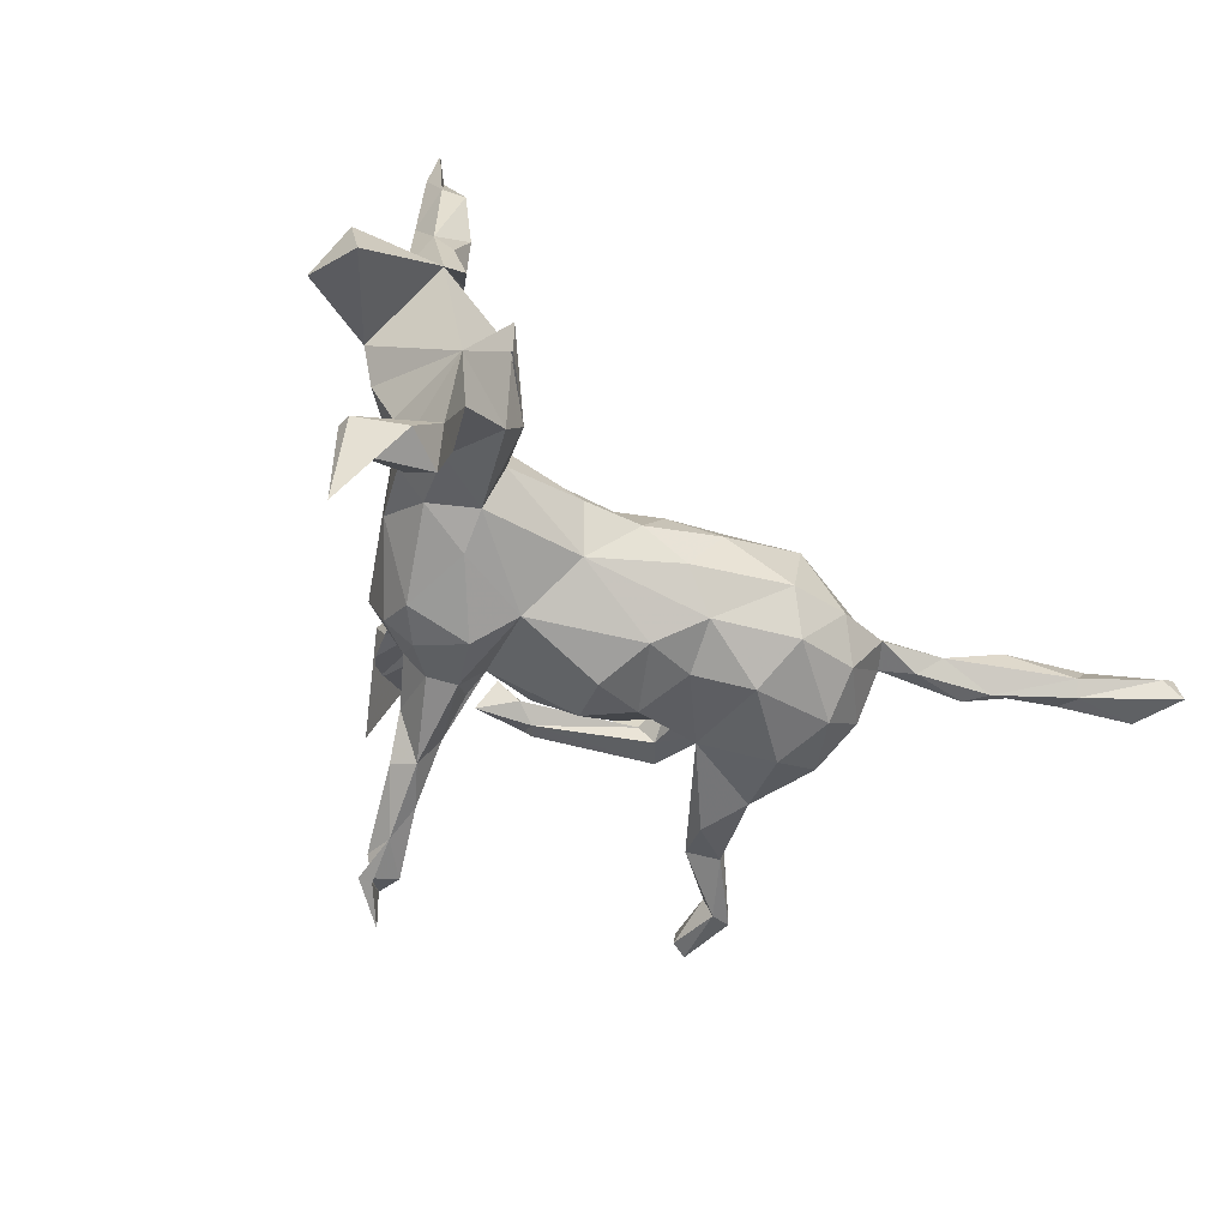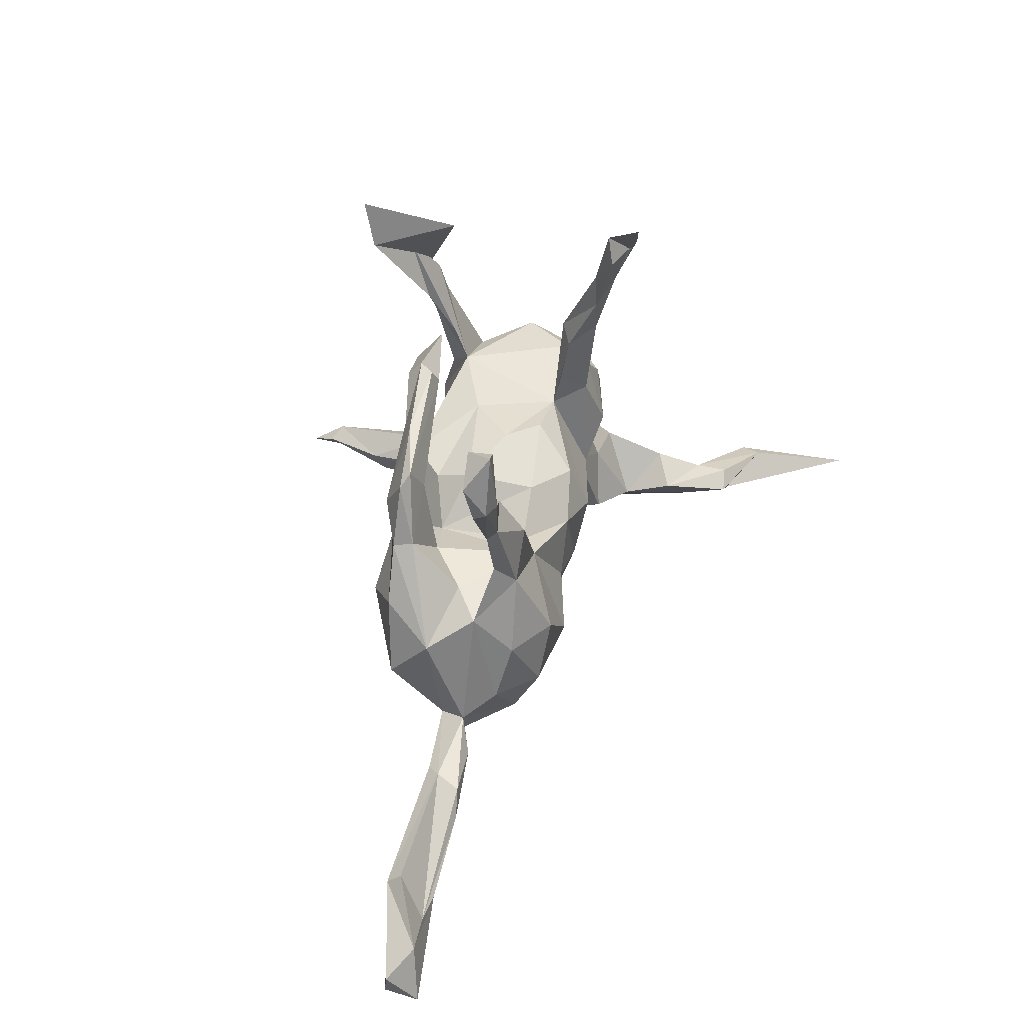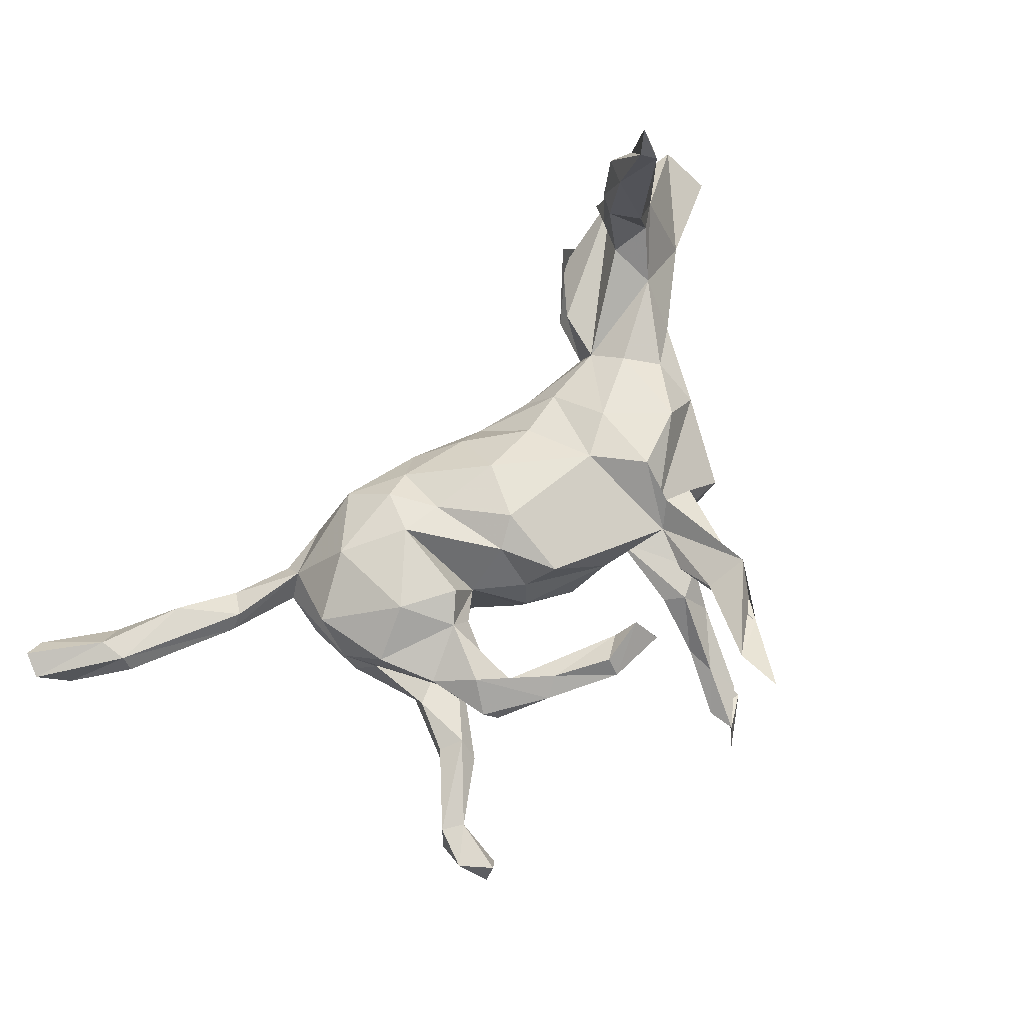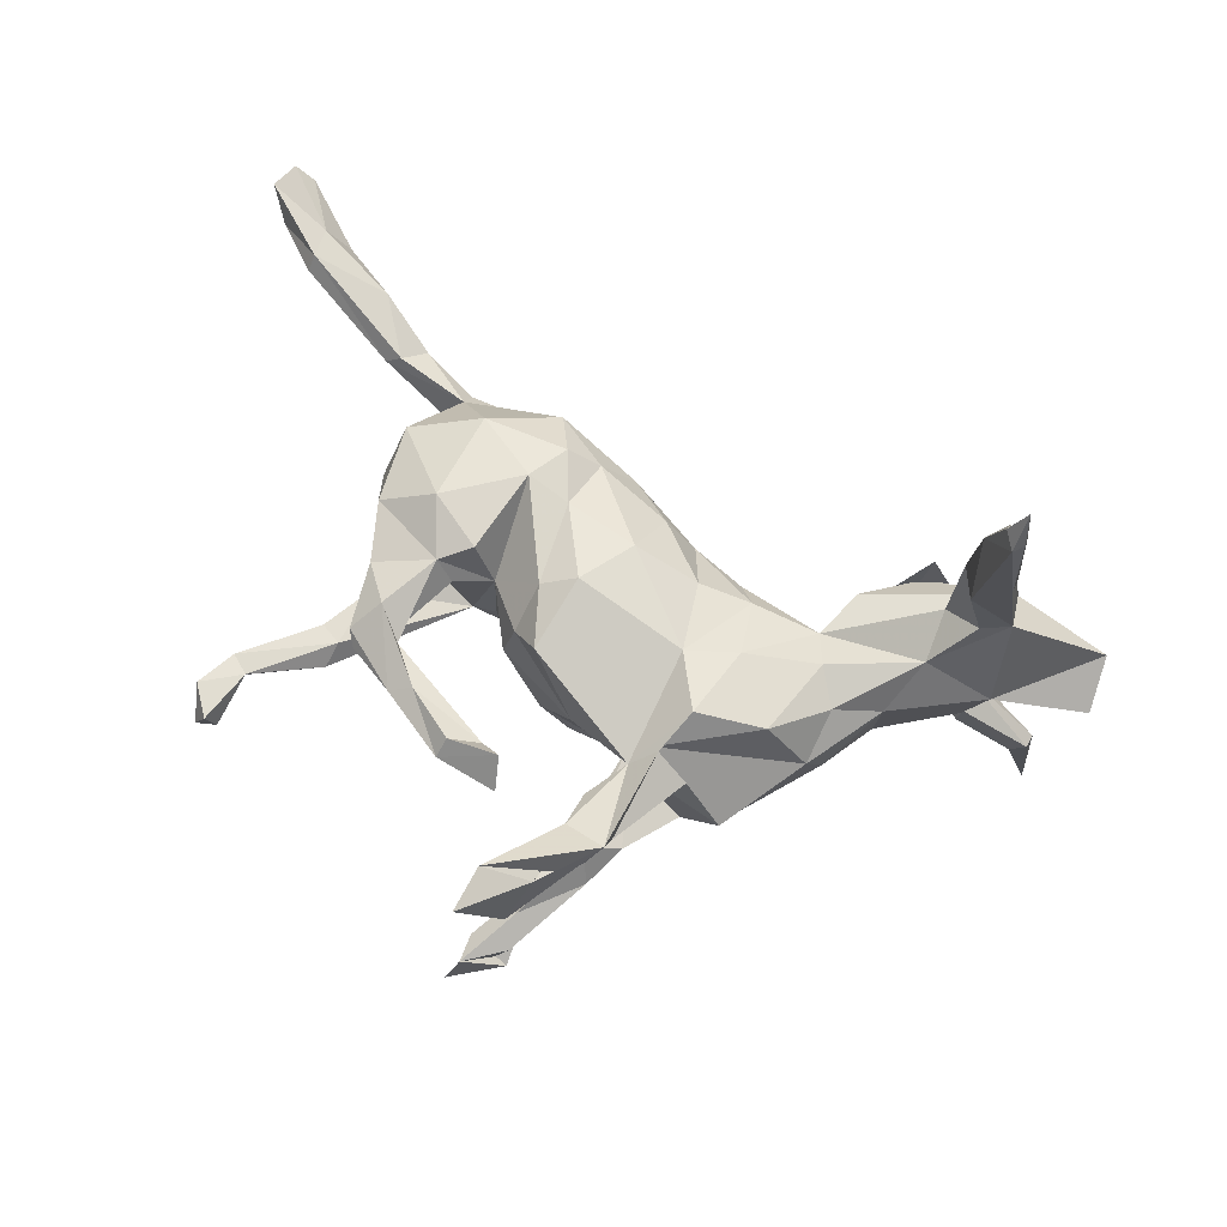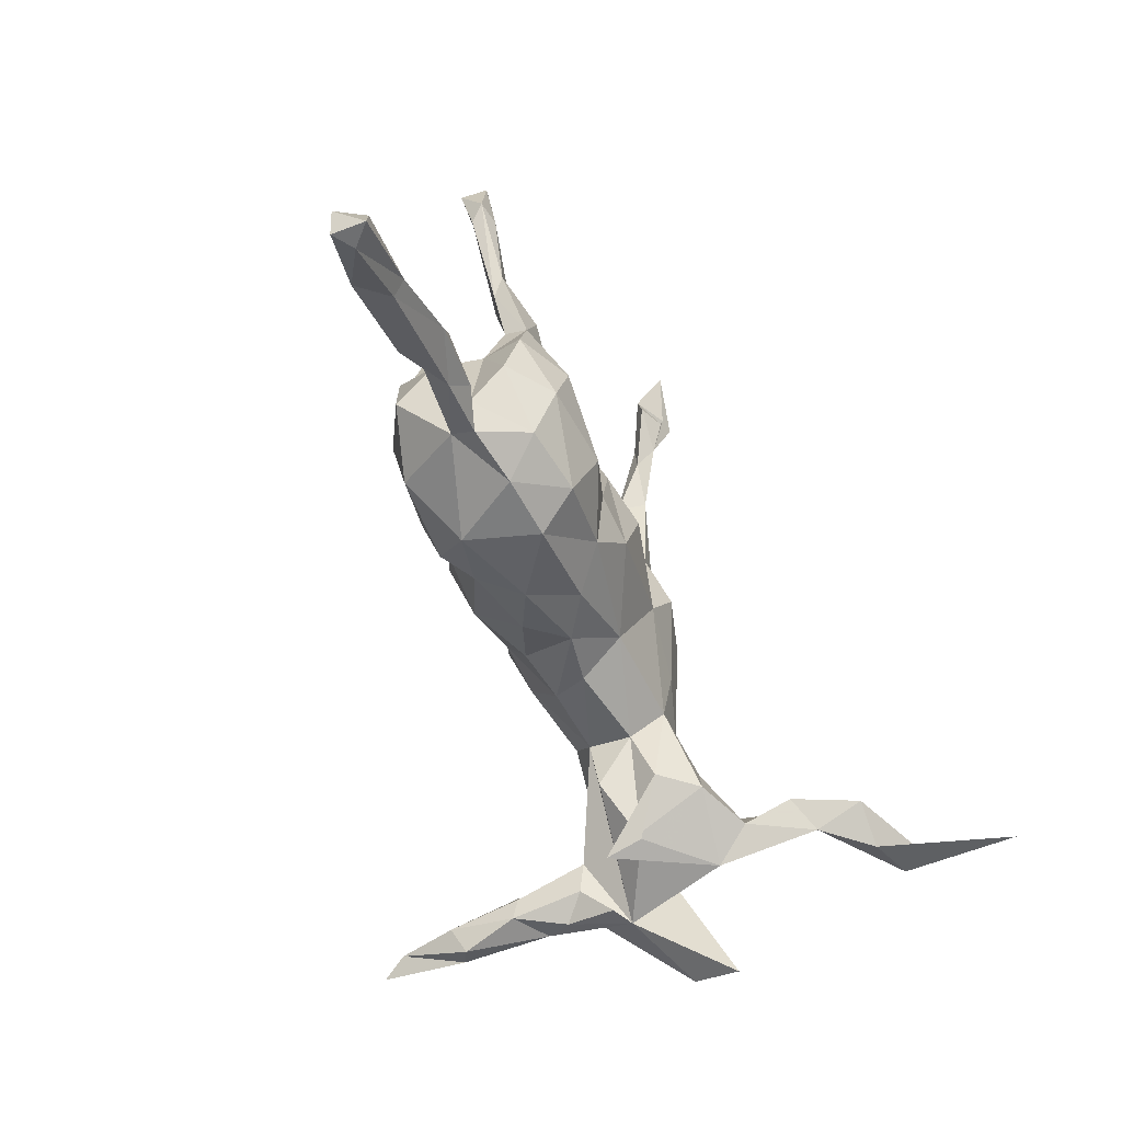
<metadata>
{"format":"obj","ext":"obj","renderer":"f3d","projection":"perspective","resolution":1024,"background":"white","views":[{"elev":-51.7,"azim":-50.0,"up":"+Z"},{"elev":22.7,"azim":102.3,"up":"+Y"},{"elev":75.5,"azim":123.9,"up":"+Z"},{"elev":69.3,"azim":-162.8,"up":"+Z"},{"elev":-73.2,"azim":111.7,"up":"+Y"}]}
</metadata>
<code>
v 0.7071 -0.5213 0.0336
v 0.7074 -0.5318 -0.0165
v 0.6786 -0.5183 0.01141
v 0.6052 -0.4159 -0.01724
v 0.7298 -0.4873 0.02513
v 0.7023 -0.4466 -0.01114
v 0.5909 -0.4295 0.002247
v 0.6248 -0.4261 0.04822
v 0.6264 -0.4441 -0.004579
v 0.5117 -0.3292 -0.03016
v 0.6338 -0.3676 0.02574
v 0.4955 -0.2894 -0.0289
v 0.6276 -0.3833 0.04856
v 0.5097 -0.3617 0.03467
v 0.432 -0.3064 -0.003468
v 0.4143 -0.2696 -0.02692
v 0.4608 -0.2748 0.02397
v 0.3498 -0.2595 -0.005925
v 0.4845 -0.2728 0.004407
v 0.3525 -0.2338 0.02927
v 0.2643 -0.2578 -0.02431
v 0.2033 -0.2325 0.07484
v 0.3111 -0.2304 -0.07891
v 0.2122 -0.2166 -0.09803
v 0.4029 -0.1438 0.09792
v 0.1716 -0.2387 -0.03626
v 0.3849 -0.2251 -0.01196
v 0.4036 -0.169 -0.06937
v 0.1757 -0.1676 0.1226
v 0.2983 -0.1773 0.1261
v 0.338 -0.1648 -0.1231
v 0.04283 -0.1536 -0.04412
v 0.4002 -0.04849 -0.0335
v 0.4145 -0.08489 -0.09674
v 0.08181 -0.1886 0.02667
v 0.1504 -0.09227 0.122
v 0.1284 -0.1719 0.08845
v -0.4282 -0.1659 -0.08272
v -0.3415 -0.1721 0.01098
v 0.3362 -0.07403 -0.1412
v -0.4698 -0.1615 0.07476
v -0.3484 -0.1785 0.06941
v 0.3224 -0.04368 0.1434
v -0.4355 -0.1695 0.09219
v 0.1048 -0.1412 -0.09428
v 0.4232 -0.09112 0.03556
v -0.02293 -0.1281 -0.003066
v 0.06629 -0.06614 -0.1261
v 0.02174 -0.132 0.05643
v -0.06869 -0.06197 -0.06414
v 0.2153 -0.1325 -0.1394
v -0.4342 -0.1508 -0.2377
v -0.3988 -0.1122 0.345
v -0.4039 -0.1411 0.2438
v 0.4038 -0.02822 0.09957
v -0.4028 -0.1343 0.1332
v 0.2126 -0.1102 0.1379
v -0.4267 -0.1471 0.3298
v -0.3106 -0.1366 -0.09998
v -0.4414 -0.1482 0.1677
v -0.2686 -0.1286 -0.04051
v -0.1256 -0.04873 0.06152
v -0.3792 -0.09563 0.118
v -0.2597 -0.111 0.04531
v -0.4523 -0.1247 0.3426
v -0.4909 -0.1552 -0.3113
v -0.6096 -0.1335 0.02394
v 0.3582 -0.01299 -0.000243
v -0.385 -0.1199 -0.2149
v -0.3893 -0.1397 -0.1396
v -0.4591 -0.125 0.2058
v -0.6097 -0.1507 -0.04645
v -0.4432 -0.1042 0.4738
v 0.4024 0.02764 -0.1011
v -0.4216 -0.1329 -0.3134
v -0.1011 -0.08846 0.008017
v 0.1476 -0.07039 -0.1207
v -0.3878 -0.118 0.2296
v 0.303 0.02581 0.04673
v -0.4492 -0.08774 0.4114
v -0.5339 -0.09875 -0.363
v 0.2501 0.01237 0.1356
v -0.5612 -0.121 -0.3373
v 0.2208 0.02345 0.05942
v -0.2249 -0.03936 0.04584
v -0.4443 -0.103 -0.3114
v -0.4712 -0.08858 0.1425
v -0.4059 -0.07038 0.2364
v -0.04858 -0.04776 0.0811
v 0.1471 0.02189 -0.1302
v -0.4293 -0.07057 0.1476
v -0.4225 -0.07225 -0.1932
v 0.296 0.03933 0.1204
v 0.06336 0.02278 -0.148
v -0.4542 -0.08075 0.2776
v -0.2248 -0.05902 -0.02001
v -0.4506 -0.1003 -0.2616
v -0.4208 -0.09352 0.4346
v -0.4353 -0.0723 0.4184
v -0.6097 -0.06046 -0.01804
v -0.5713 -0.1161 -0.513
v 0.2637 0.01265 -0.09974
v -0.5568 -0.09923 -0.3324
v -0.4159 -0.03614 -0.09996
v 0.2722 0.05036 0.08376
v 0.2253 0.01901 -0.07423
v -0.4407 -0.01428 -0.0338
v 0.4053 0.04453 -0.06688
v -0.2242 -0.01688 -0.07693
v 0.04533 -0.05769 0.1265
v 0.3895 0.1056 -0.1109
v 0.3819 0.06433 0.06537
v 0.3856 0.05985 0.09478
v -0.3286 -0.04405 -0.09398
v 0.1305 0.1226 0.1213
v 0.4522 0.1128 -0.06697
v -0.4733 -0.02829 0.01332
v 0.1742 0.0865 -0.07624
v 0.1013 0.01756 0.1468
v -0.05912 0.06434 0.1177
v 0.1521 0.03389 0.1267
v -0.1339 0.04125 0.1068
v 0.3336 0.1425 0.05839
v -0.3739 -0.0257 0.0888
v -0.1959 0.03842 -0.1022
v -0.281 0.03575 -0.07667
v 0.4718 0.1343 -0.08751
v -0.2422 0.01274 0.07387
v 0.1696 0.09225 0.0782
v -0.03241 0.2261 0.07619
v -0.3379 0.04001 0.03609
v -0.33 0.03989 -0.04597
v 0.5785 0.2045 -0.0946
v 0.3836 0.1552 0.08313
v 0.4206 0.1356 -0.05645
v 0.3482 0.1175 0.1144
v 0.5588 0.1897 -0.0718
v 0.1033 0.09176 -0.1252
v 0.3735 0.1759 0.06939
v 0.4309 0.167 -0.08145
v 0.06308 0.1772 0.03634
v 0.2713 0.2165 0.1029
v 0.07404 0.1562 -0.06941
v -0.07706 0.04103 -0.1181
v 0.1175 0.1512 -0.02336
v -0.0999 0.113 -0.1426
v -0.01019 0.1663 -0.07454
v 0.1843 0.1039 0.02399
v -0.2707 0.06727 0.06204
v 0.5426 0.206 -0.1031
v 0.5323 0.2145 -0.06894
v 0.3137 0.1578 0.08711
v 0.3046 0.2263 0.08653
v 0.5521 0.2886 -0.09897
v -0.1914 0.1461 -0.1196
v -0.09804 0.1487 0.1326
v -0.1979 0.134 0.1063
v -0.2774 0.1154 -0.03367
v 0.5926 0.2463 -0.06517
v -0.00329 0.2086 -0.08733
v -0.1375 0.1836 -0.1248
v 0.2165 0.2835 0.07386
v -0.2579 0.1394 0.02573
v 0.5832 0.2937 -0.1023
v -0.1758 0.2055 -0.09042
v -0.05906 0.1997 0.09757
v 0.1601 0.2587 0.08609
v 0.2035 0.2744 0.1143
v 0.1962 0.2658 0.06759
v -0.1137 0.2264 0.06856
v -0.1683 0.2487 -0.004969
v -0.04616 0.2945 -0.09202
v 0.2127 0.2967 0.09122
v -0.1092 0.2314 -0.07828
v 0.1299 0.2774 0.119
v -0.04459 0.1847 -0.1226
v 0.5643 0.2942 -0.06613
v -0.08226 0.2103 -0.1195
v -0.06848 0.2073 0.1079
v -0.04606 0.342 0.1122
v 0.005133 0.3077 -0.0929
v 0.1241 0.3159 0.08009
v 0.02563 0.2801 -0.1062
v 0.009726 0.2858 0.08595
v -0.04279 0.3652 0.1512
v 0.06402 0.3614 -0.157
v 0.03026 0.4359 0.1521
v 0.009361 0.3091 -0.1477
v 0.01714 0.3432 0.1273
v -0.02096 0.3852 0.119
v -0.008936 0.3451 -0.1397
v 0.07262 0.409 -0.1567
v 0.06475 0.4096 -0.1876
v 0.0982 0.4473 0.195
v 0.06913 0.4567 -0.1825
v 0.1281 0.4484 -0.1924
v 0.0925 0.4663 -0.2166
v 0.15 0.5091 -0.236
v 0.05927 0.4759 0.07381
v 0.1307 0.4917 -0.187
v 0.0695 0.4707 -0.2209
v 0.1096 0.5168 0.2064
f 128 85 122
f 62 122 85
f 157 128 122
f 124 85 128
f 141 130 115
f 120 115 130
f 115 119 121
f 36 121 119
f 129 115 121
f 120 119 115
f 120 62 89
f 47 89 62
f 110 120 89
f 122 62 120
f 124 87 91
f 88 91 87
f 134 136 113
f 93 113 136
f 112 134 113
f 153 136 134
f 93 136 152
f 142 152 136
f 123 93 152
f 153 142 136
f 167 152 142
f 84 129 121
f 141 115 129
f 148 141 129
f 110 119 120
f 156 120 130
f 122 120 156
f 157 122 156
f 149 128 157
f 166 157 156
f 139 153 134
f 173 142 153
f 179 156 130
f 179 166 156
f 163 157 166
f 124 128 149
f 163 149 157
f 169 152 167
f 168 167 142
f 162 173 153
f 168 142 173
f 175 168 173
f 175 167 168
f 182 167 175
f 185 179 130
f 170 166 179
f 171 166 170
f 180 170 179
f 171 163 166
f 182 175 173
f 169 182 173
f 169 167 182
f 130 184 189
f 187 189 184
f 185 130 189
f 180 179 185
f 187 184 130
f 190 187 130
f 194 189 187
f 146 155 161
f 165 161 155
f 178 146 161
f 125 155 146
f 176 144 146
f 125 146 144
f 178 176 146
f 147 144 176
f 147 94 144
f 48 144 94
f 138 94 147
f 143 138 147
f 90 94 138
f 70 38 52
f 92 52 38
f 38 104 92
f 70 92 104
f 90 48 94
f 50 144 48
f 77 48 90
f 118 90 138
f 45 48 77
f 102 77 90
f 70 69 92
f 97 92 69
f 52 69 70
f 77 102 51
f 40 51 102
f 31 51 40
f 74 40 102
f 24 51 31
f 34 31 40
f 198 197 200
f 195 200 197
f 201 198 200
f 201 197 198
f 193 197 201
f 75 69 52
f 97 52 92
f 103 52 97
f 86 97 69
f 75 52 66
f 83 66 52
f 86 69 75
f 81 103 97
f 86 81 97
f 101 103 81
f 75 81 86
f 83 52 103
f 101 83 103
f 101 66 83
f 66 101 81
f 75 66 81
f 20 18 15
f 16 15 18
f 17 20 15
f 27 16 18
f 10 15 16
f 14 17 15
f 19 20 17
f 79 68 102
f 33 102 68
f 112 68 79
f 76 47 62
f 85 76 62
f 50 47 76
f 181 147 183
f 160 183 147
f 186 181 183
f 172 147 181
f 171 165 163
f 158 163 165
f 174 165 171
f 131 163 158
f 155 158 165
f 171 130 174
f 147 174 130
f 170 130 171
f 161 165 174
f 8 3 1
f 2 1 3
f 5 8 1
f 7 3 8
f 2 5 1
f 13 8 5
f 6 13 5
f 14 8 13
f 14 7 8
f 15 7 14
f 17 14 13
f 30 20 25
f 46 25 20
f 43 30 25
f 22 20 30
f 21 20 22
f 29 22 30
f 27 46 20
f 55 25 46
f 37 35 22
f 26 22 35
f 29 37 22
f 49 35 37
f 110 49 37
f 47 35 49
f 113 55 46
f 43 25 55
f 36 110 37
f 89 49 110
f 89 47 49
f 32 35 47
f 60 41 44
f 56 44 41
f 112 46 68
f 33 68 46
f 113 46 112
f 41 39 64
f 96 64 39
f 85 41 64
f 96 85 64
f 63 41 85
f 67 41 87
f 71 87 41
f 117 67 87
f 72 41 67
f 10 16 12
f 27 12 16
f 9 10 12
f 7 15 10
f 19 17 13
f 11 19 13
f 19 9 12
f 27 19 12
f 11 9 19
f 4 10 9
f 6 9 11
f 6 11 13
f 7 10 4
f 6 4 9
f 3 7 4
f 2 4 6
f 2 3 4
f 2 6 5
f 117 41 72
f 38 39 41
f 39 42 61
f 59 61 42
f 96 39 61
f 38 42 39
f 109 96 61
f 59 109 61
f 50 96 109
f 85 96 76
f 50 76 96
f 32 47 50
f 108 102 33
f 117 38 41
f 26 35 32
f 27 33 46
f 45 26 32
f 28 33 27
f 23 28 27
f 34 33 28
f 21 22 26
f 24 21 26
f 18 20 21
f 23 18 21
f 19 27 20
f 23 27 18
f 45 32 50
f 36 37 29
f 57 29 30
f 43 57 30
f 36 29 57
f 188 176 178
f 151 135 137
f 116 137 135
f 159 151 137
f 140 135 151
f 111 127 74
f 116 74 127
f 102 111 74
f 140 127 111
f 133 116 127
f 108 74 116
f 102 140 111
f 150 127 140
f 151 150 140
f 133 127 150
f 102 135 140
f 108 135 102
f 143 118 138
f 106 90 118
f 145 118 143
f 125 144 109
f 50 109 144
f 126 125 109
f 126 155 125
f 114 126 109
f 59 114 109
f 132 126 114
f 104 132 114
f 158 126 132
f 131 158 132
f 155 126 158
f 70 104 114
f 107 132 104
f 133 159 137
f 116 133 137
f 164 159 133
f 177 151 159
f 164 177 159
f 154 151 177
f 164 133 150
f 154 164 150
f 151 154 150
f 177 164 154
f 145 143 147
f 160 147 176
f 180 130 170
f 162 169 173
f 139 169 162
f 147 130 141
f 139 162 153
f 123 169 139
f 131 149 163
f 123 152 169
f 112 123 139
f 112 139 134
f 124 149 131
f 145 147 141
f 141 148 145
f 118 145 148
f 34 40 74
f 74 108 33
f 34 74 33
f 59 42 38
f 70 59 38
f 77 51 45
f 24 45 51
f 24 26 45
f 31 23 24
f 21 24 23
f 28 23 31
f 34 28 31
f 192 200 195
f 193 195 197
f 191 192 195
f 196 200 192
f 196 201 200
f 191 195 193
f 196 193 201
f 193 196 186
f 192 186 196
f 188 193 186
f 188 191 193
f 172 191 188
f 181 192 191
f 181 186 192
f 183 188 186
f 183 176 188
f 172 188 178
f 181 191 172
f 174 178 161
f 124 117 87
f 131 117 124
f 131 107 117
f 38 117 107
f 132 107 131
f 57 84 121
f 93 43 55
f 82 57 43
f 121 36 57
f 119 110 36
f 113 93 55
f 82 43 93
f 84 57 82
f 93 84 82
f 56 41 63
f 124 63 85
f 60 44 56
f 54 60 56
f 78 56 63
f 54 56 78
f 91 78 63
f 71 41 60
f 54 71 60
f 95 87 71
f 105 84 93
f 91 63 124
f 84 148 129
f 105 93 123
f 79 123 112
f 105 123 79
f 118 148 84
f 79 84 105
f 102 84 79
f 106 84 102
f 108 116 135
f 104 38 107
f 59 70 114
f 45 50 48
f 102 90 106
f 84 106 118
f 58 71 54
f 53 58 54
f 65 71 58
f 202 187 199
f 185 199 187
f 194 202 199
f 194 187 202
f 176 183 160
f 100 72 67
f 100 67 117
f 72 100 117
f 174 147 172
f 187 190 185
f 180 185 190
f 194 199 185
f 189 194 185
f 78 91 88
f 95 88 87
f 53 54 78
f 130 180 190
f 172 178 174
f 65 95 71
f 98 58 53
f 98 65 58
f 80 95 65
f 99 88 95
f 88 53 78
f 99 53 88
f 73 80 65
f 99 95 80
f 98 53 99
f 73 99 80
f 73 65 98
f 99 73 98

</code>
